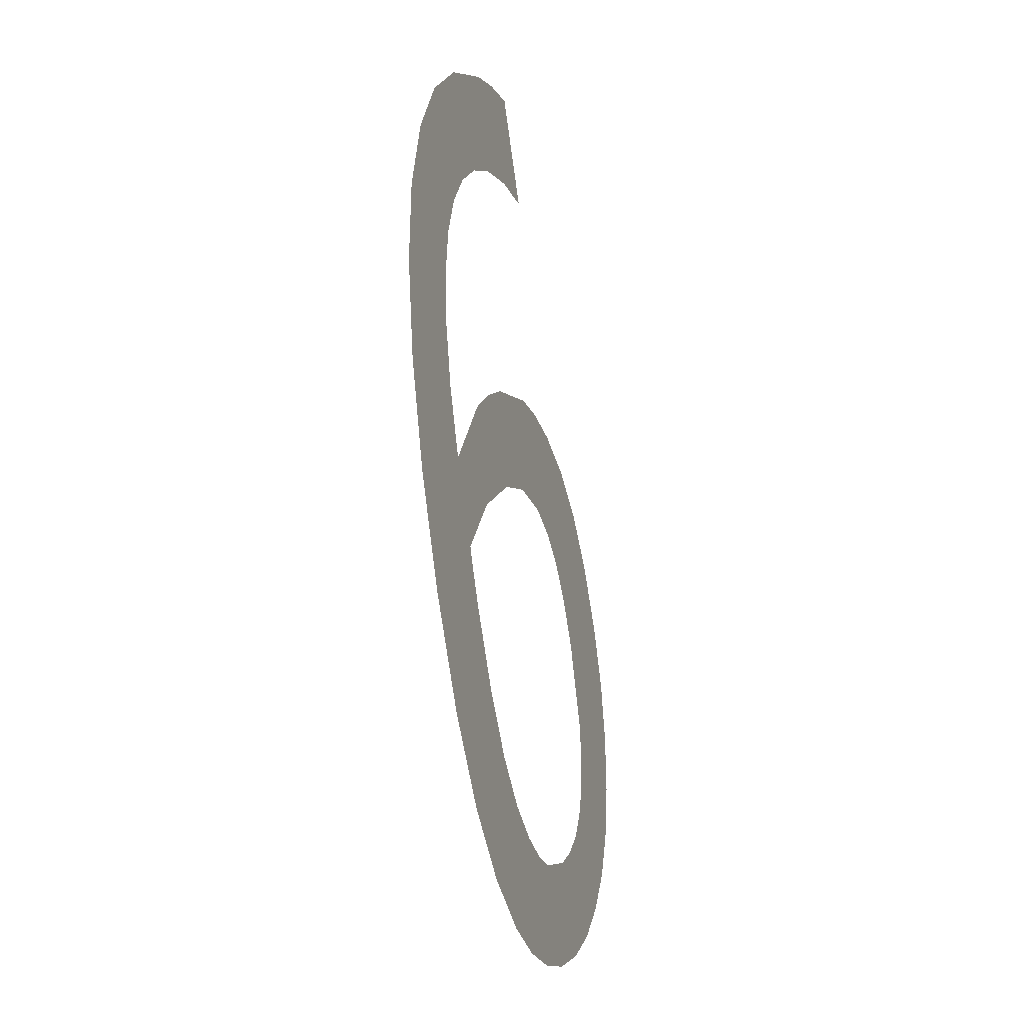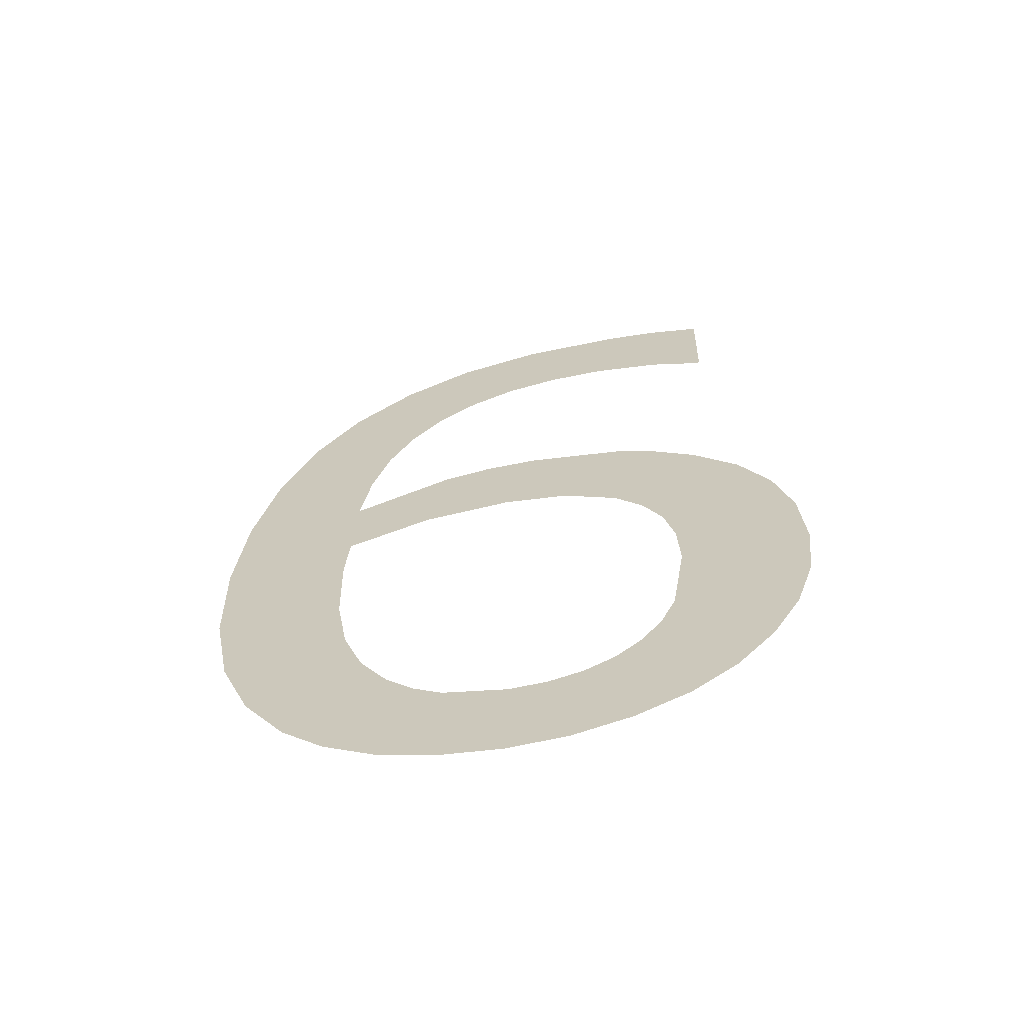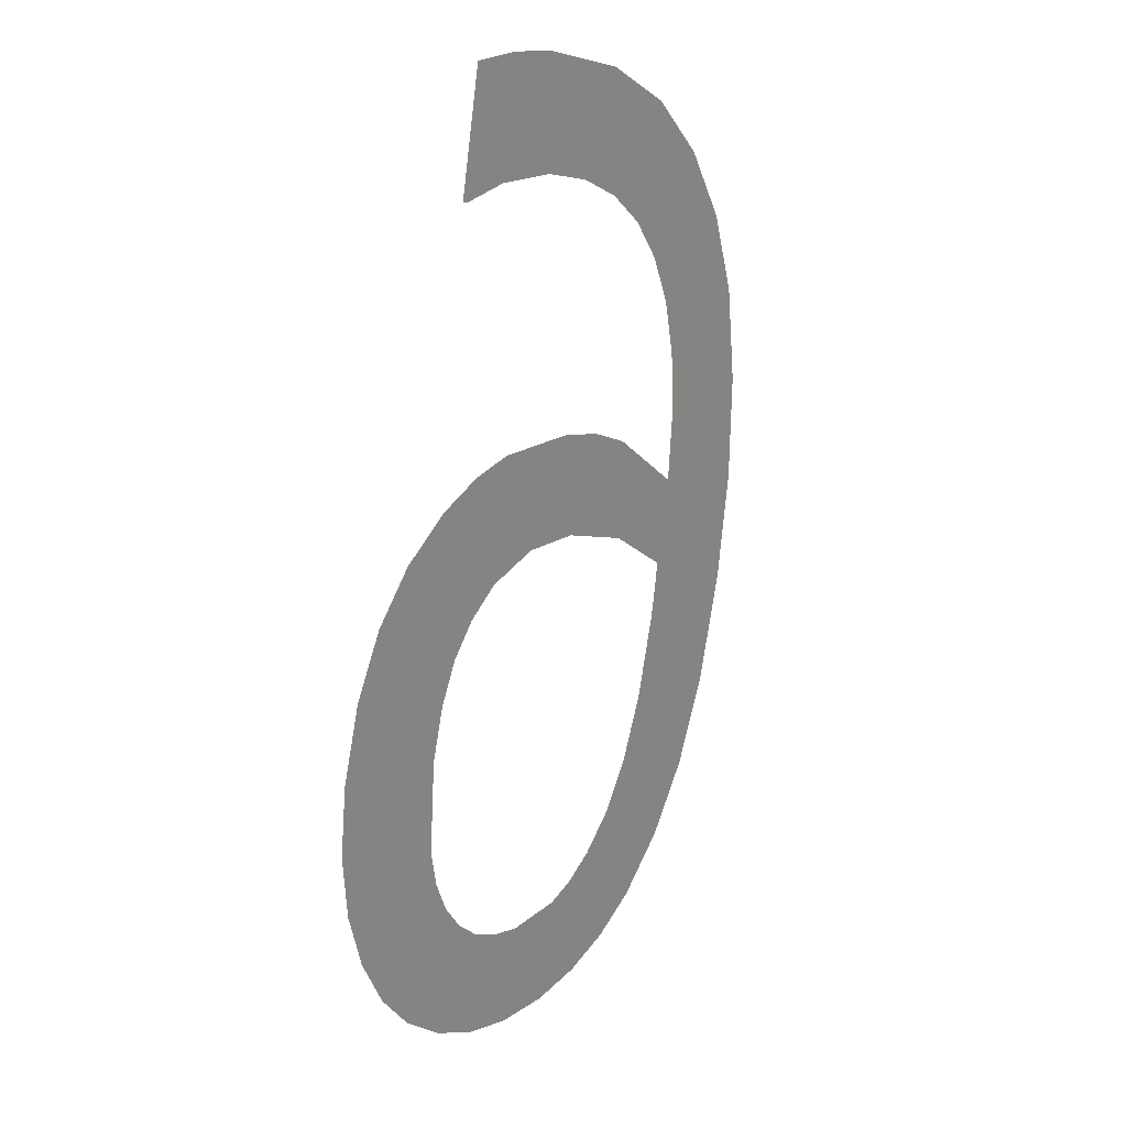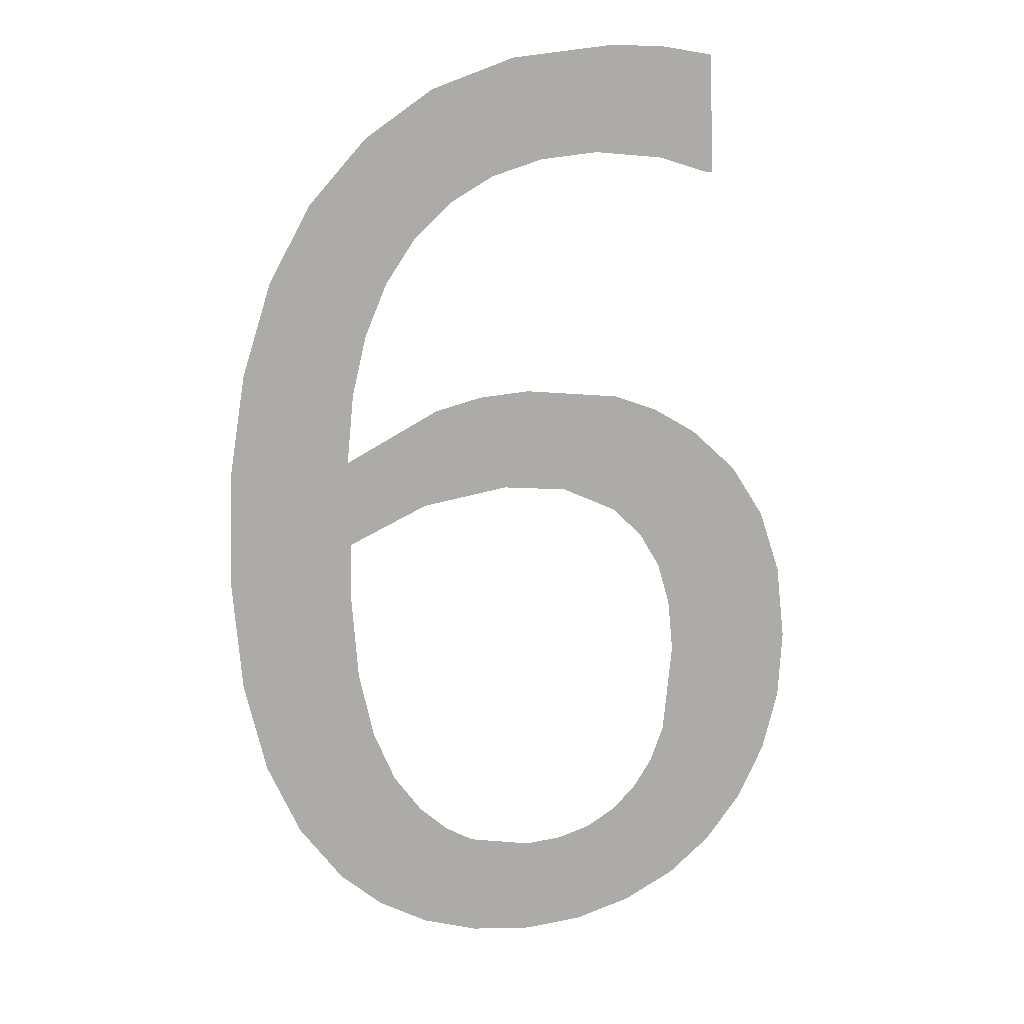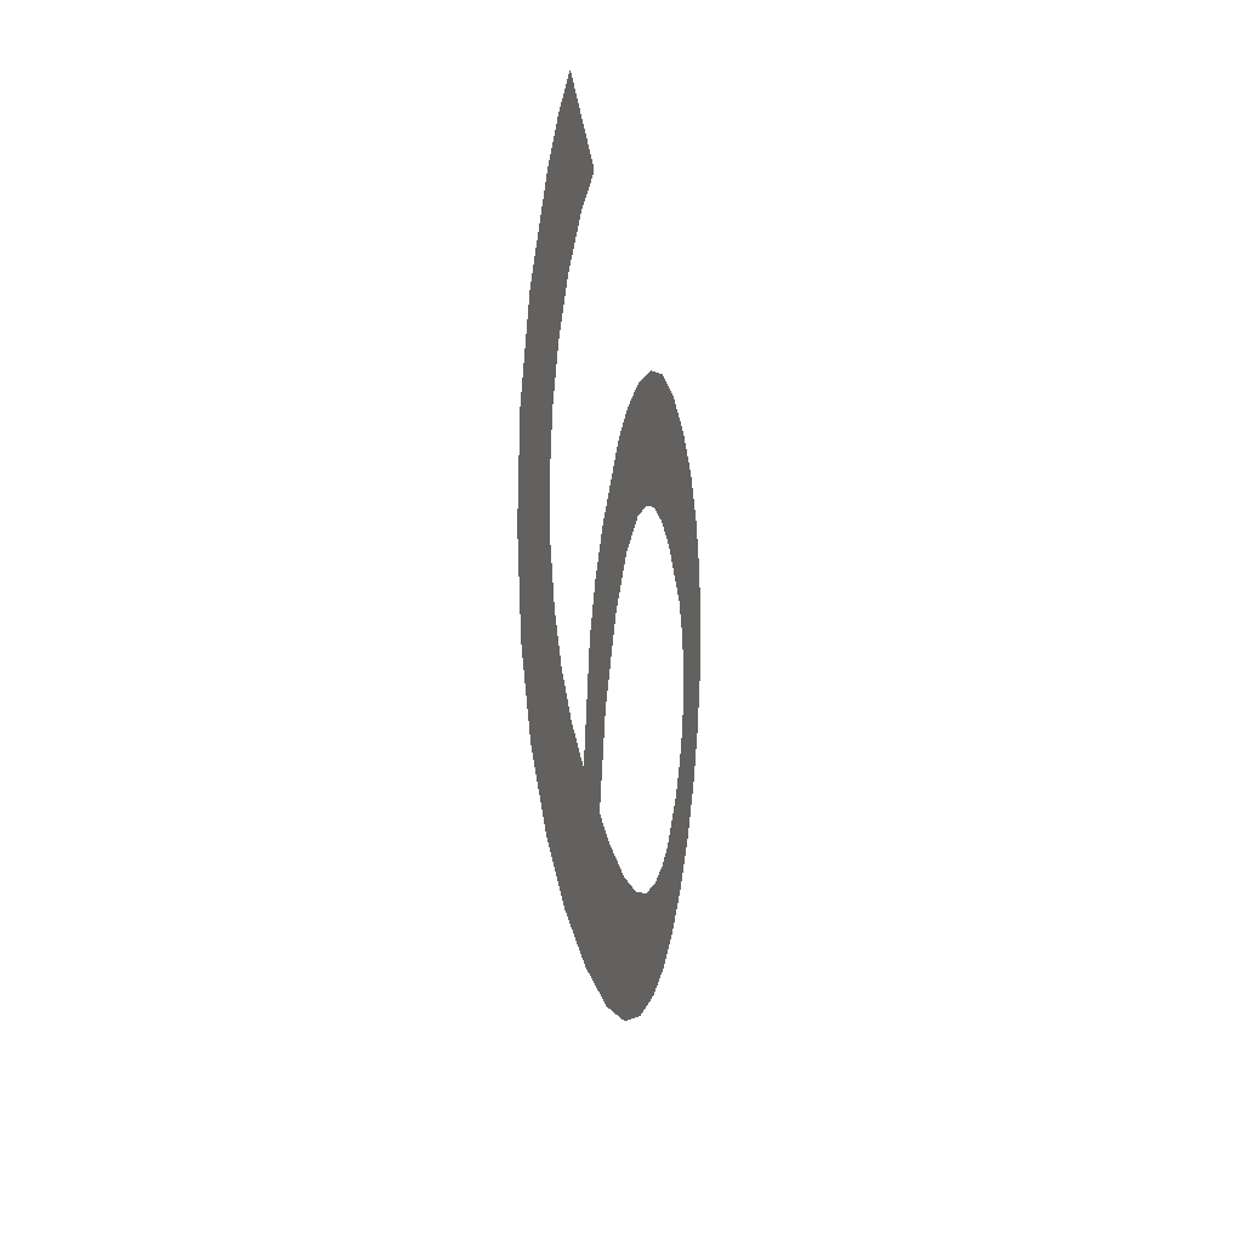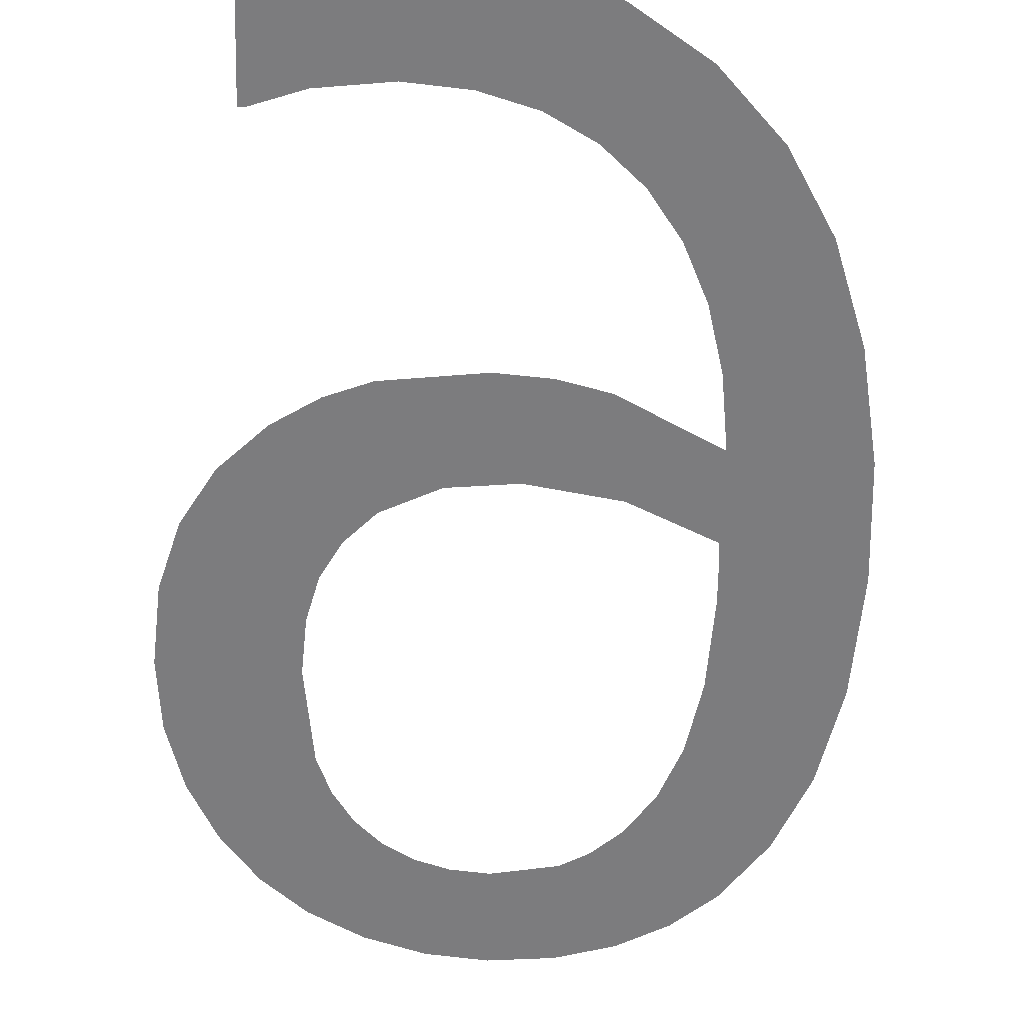
<metadata>
{"format":"obj","ext":"obj","renderer":"f3d","projection":"perspective","resolution":1024,"background":"white","views":[{"elev":3.6,"azim":104.8,"up":"+Z"},{"elev":-57.0,"azim":-169.5,"up":"+Z"},{"elev":9.5,"azim":-54.9,"up":"+Z"},{"elev":22.4,"azim":169.6,"up":"+Z"},{"elev":62.2,"azim":97.3,"up":"+Z"},{"elev":-67.2,"azim":-2.0,"up":"+Y"}]}
</metadata>
<code>
o mesh151/mesh151-geometry#mesh151-geometry
v -0.03834 -0.1009 0.1142
v -0.0381 -0.1015 0.1179
v -0.0387 -0.1014 0.1176
v -0.03829 -0.1011 0.115
v -0.03829 -0.1004 0.1105
v -0.03813 -0.1011 0.1156
v -0.03889 -0.1005 0.1111
v -0.03818 -0.1008 0.1129
v -0.03786 -0.1012 0.1161
v -0.03932 -0.1013 0.117
v -0.03757 -0.1004 0.1102
v -0.0375 -0.1015 0.1182
v -0.0394 -0.1006 0.1117
v -0.03798 -0.1007 0.1124
v -0.03745 -0.1013 0.1165
v -0.03976 -0.1012 0.1162
v -0.03771 -0.1006 0.112
v -0.03619 -0.1015 0.1183
v -0.03979 -0.1007 0.1125
v -0.03736 -0.1006 0.1117
v -0.0367 -0.1013 0.1168
v -0.04003 -0.1011 0.1153
v -0.03678 -0.1003 0.1099
v -0.0358 -0.1013 0.1169
v -0.04004 -0.1008 0.1133
v -0.03696 -0.1005 0.1114
v -0.03547 -0.1015 0.1183
v -0.04012 -0.101 0.1143
v -0.0365 -0.1005 0.1113
v -0.0346 -0.1013 0.1167
v -0.03599 -0.1003 0.1098
v -0.03481 -0.1015 0.1181
v -0.03599 -0.1005 0.1113
v -0.03348 -0.1014 0.1174
v -0.03513 -0.1005 0.1114
v -0.03347 -0.1012 0.1162
v -0.03513 -0.1003 0.1099
v -0.03311 -0.102 0.1212
v -0.03474 -0.1006 0.1116
v -0.0336 -0.1016 0.1184
v -0.03345 -0.1012 0.1159
v -0.03436 -0.1004 0.1101
v -0.03382 -0.1017 0.1193
v -0.03343 -0.1011 0.1154
v -0.03435 -0.1006 0.112
v -0.03394 -0.1021 0.1221
v -0.03309 -0.1005 0.111
v -0.03368 -0.1004 0.1105
v -0.03415 -0.1018 0.12
v -0.0335 -0.1009 0.1142
v -0.03249 -0.1018 0.1201
v -0.03397 -0.1007 0.1125
v -0.03459 -0.1019 0.1206
v -0.0325 -0.1006 0.1118
v -0.03368 -0.1008 0.1133
v -0.03492 -0.1022 0.1227
v -0.03205 -0.1008 0.1129
v -0.03512 -0.102 0.1211
v -0.03204 -0.1016 0.1188
v -0.03575 -0.102 0.1215
v -0.03177 -0.1009 0.1142
v -0.03609 -0.1022 0.1231
v -0.03177 -0.1014 0.1173
v -0.03647 -0.102 0.1217
v -0.03168 -0.1012 0.1158
v -0.03728 -0.102 0.1217
v -0.03751 -0.1023 0.1232
v -0.03822 -0.102 0.1216
v -0.03826 -0.1023 0.1232
v -0.0389 -0.102 0.1214
v -0.03899 -0.1022 0.123
v -0.03899 -0.102 0.1214
f 1 2 3
f 2 1 4
f 3 2 1
f 4 1 2
f 3 5 1
f 1 5 3
f 2 4 6
f 3 7 5
f 5 7 3
f 1 5 8
f 8 5 1
f 6 4 2
f 2 6 9
f 9 6 2
f 10 7 3
f 3 7 10
f 8 5 11
f 11 5 8
f 2 9 12
f 12 9 2
f 10 13 7
f 7 13 10
f 8 11 14
f 14 11 8
f 12 9 15
f 15 9 12
f 16 13 10
f 10 13 16
f 14 11 17
f 17 11 14
f 12 15 18
f 18 15 12
f 16 19 13
f 13 19 16
f 17 11 20
f 20 11 17
f 18 15 21
f 21 15 18
f 22 19 16
f 16 19 22
f 20 11 23
f 23 11 20
f 18 21 24
f 24 21 18
f 22 25 19
f 19 25 22
f 20 23 26
f 26 23 20
f 18 24 27
f 27 24 18
f 25 22 28
f 28 22 25
f 26 23 29
f 29 23 26
f 27 24 30
f 30 24 27
f 29 23 31
f 31 23 29
f 27 30 32
f 32 30 27
f 29 31 33
f 33 31 29
f 32 30 34
f 34 30 32
f 33 31 35
f 35 31 33
f 34 30 36
f 36 30 34
f 35 31 37
f 37 31 35
f 38 34 36
f 36 34 38
f 35 37 39
f 39 37 35
f 38 40 34
f 34 40 38
f 38 36 41
f 41 36 38
f 39 37 42
f 42 37 39
f 38 43 40
f 40 43 38
f 38 41 44
f 44 41 38
f 39 42 45
f 45 42 39
f 46 43 38
f 38 43 46
f 44 47 38
f 38 47 44
f 45 42 48
f 48 42 45
f 46 49 43
f 43 49 46
f 50 47 44
f 44 47 50
f 38 47 51
f 51 47 38
f 45 48 52
f 52 48 45
f 46 53 49
f 49 53 46
f 50 48 47
f 47 48 50
f 51 47 54
f 54 47 51
f 52 48 55
f 55 48 52
f 56 53 46
f 46 53 56
f 55 48 50
f 50 48 55
f 51 54 57
f 57 54 51
f 56 58 53
f 53 58 56
f 51 57 59
f 59 57 51
f 56 60 58
f 58 60 56
f 59 57 61
f 61 57 59
f 62 60 56
f 56 60 62
f 59 61 63
f 63 61 59
f 62 64 60
f 60 64 62
f 63 61 65
f 65 61 63
f 62 66 64
f 64 66 62
f 67 66 62
f 62 66 67
f 67 68 66
f 66 68 67
f 69 68 67
f 67 68 69
f 69 70 68
f 68 70 69
f 71 70 69
f 69 70 71
f 70 71 72
f 72 71 70

</code>
